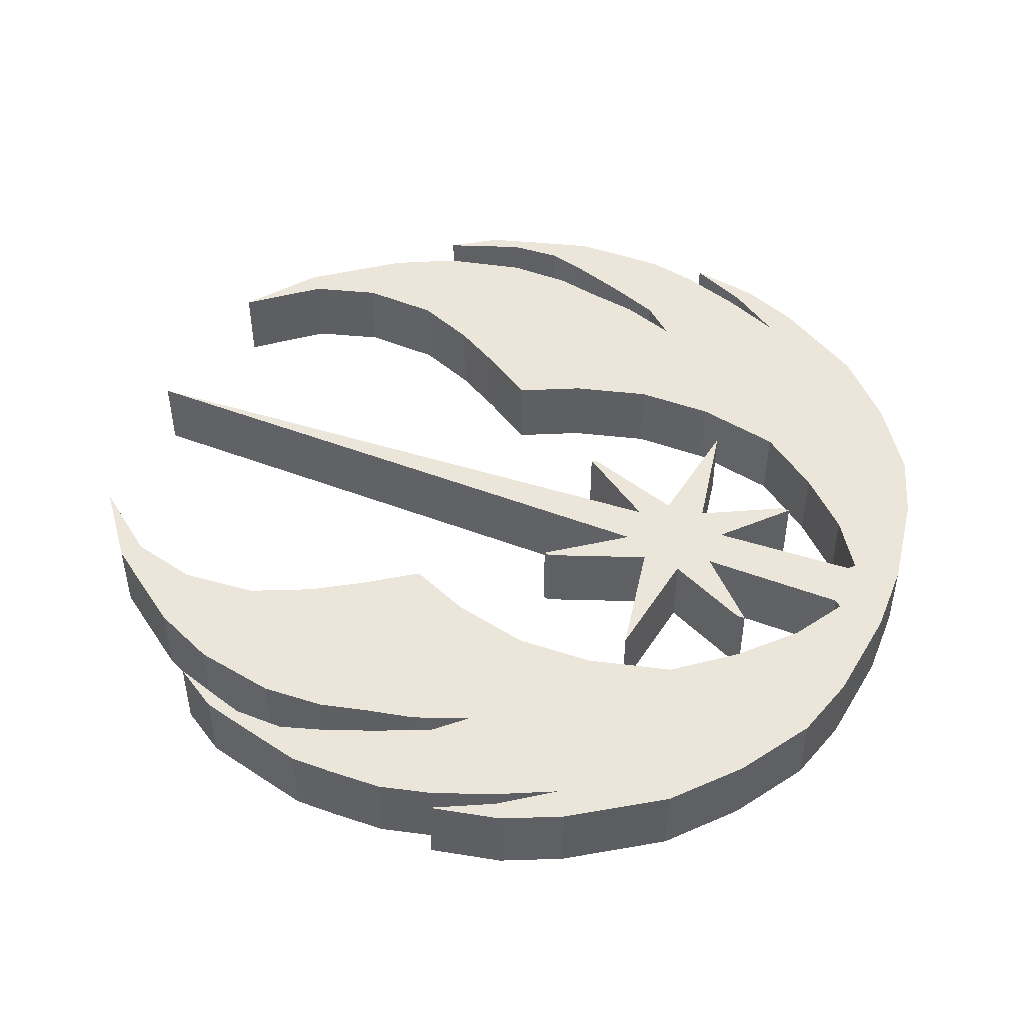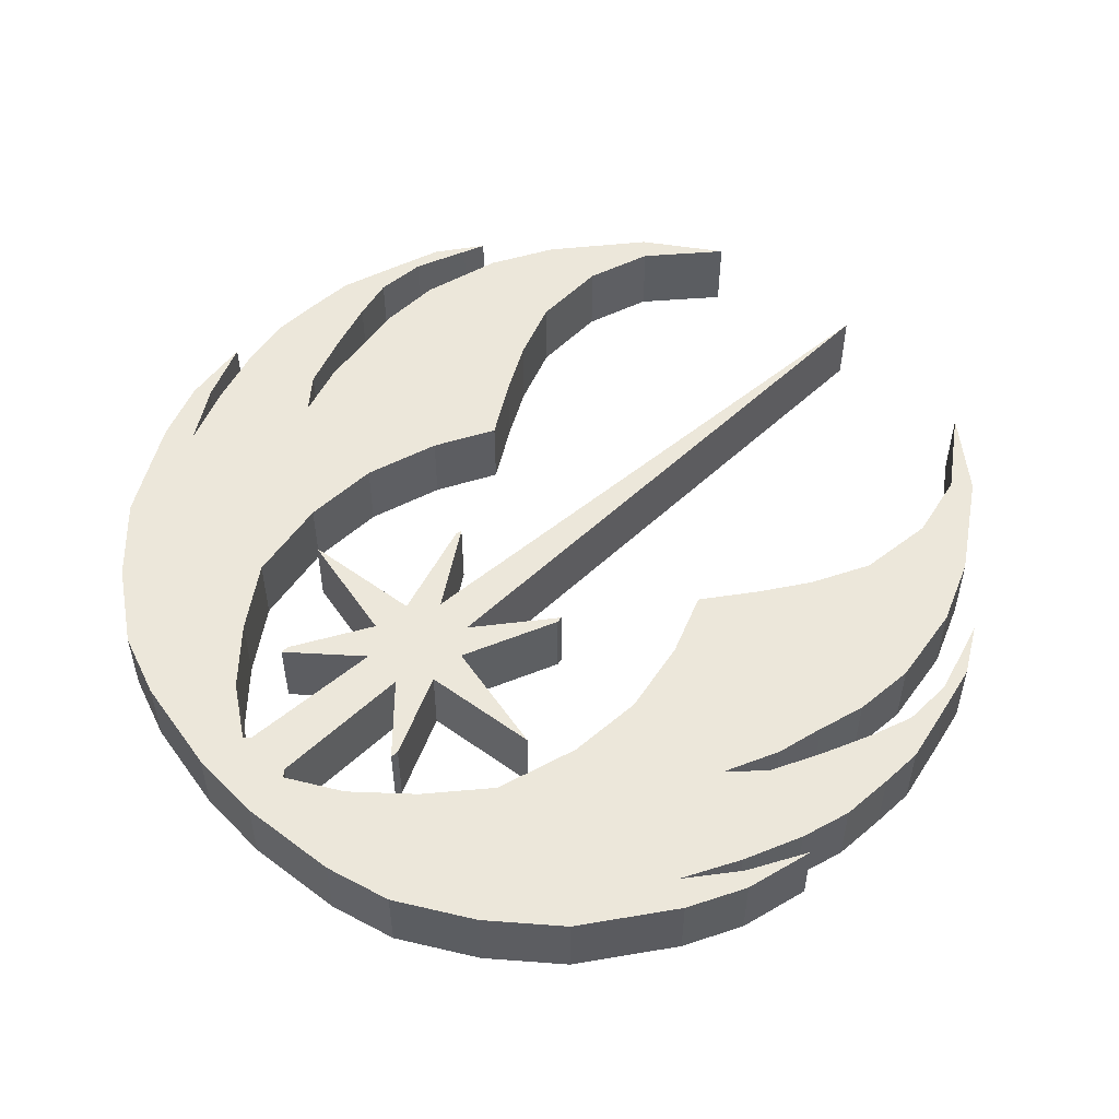
<metadata>
{"format":"obj","ext":"obj","renderer":"f3d","projection":"perspective","resolution":1024,"background":"white","views":[{"elev":47.4,"azim":-68.5,"up":"+Z"},{"elev":52.8,"azim":46.9,"up":"+Z"}]}
</metadata>
<code>
v  133.9 498.1 12.09
v  138.3 520.4 12.09
v  129.2 501.5 12.09
v  39.44 415.9 12.09
v  11.48 410 12.09
v  11.92 406.7 12.09
v  43.23 411.1 12.09
v  109.9 531.9 12.09
v  126.1 503.7 12.09
v  133 522.6 12.09
v  100.7 521.8 12.09
v  98.67 501 12.09
v  117.5 484.8 12.09
v  26.94 453.1 12.09
v  6.616 469.7 12.09
v  26.79 450.6 12.09
v  14.01 479.1 12.09
v  24.54 522.9 12.09
v  6.326 500 12.09
v  13.23 491.5 12.09
v  24.12 524.9 12.09
v  58.68 425.4 12.09
v  64.09 417.7 12.09
v  79.51 441.6 12.09
v  87.27 432.6 12.09
v  107.2 450.7 12.09
v  96.73 461.2 12.09
v  125.7 479.6 12.09
v  99.47 635.6 12.09
v  78.99 663.3 12.09
v  86.52 647.1 12.09
v  67.57 671.9 12.09
v  78.29 550.8 12.09
v  110.3 554.8 12.09
v  85.45 567 12.09
v  107.4 539.3 12.09
v  113.8 569.9 12.09
v  91.69 582.1 12.09
v  114.4 589.8 12.09
v  96.06 601.4 12.09
v  109 615.5 12.09
v  94.16 626.5 12.09
v  127.3 604.3 12.09
v  117.8 618.8 12.09
v  120.3 611.7 12.09
v  122.2 606.3 12.09
v  131.6 588.8 12.09
v  126.8 578.4 12.09
v  136.9 569.2 12.09
v  126.2 594.3 12.09
v  136.7 538.7 12.09
v  117.1 549.4 12.09
v  58.08 542.8 12.09
v  79.4 532.3 12.09
v  49.2 562.3 12.09
v  137 555.6 12.09
v  122.9 565.1 12.09
v  3.358 586.9 12.09
v  -0.0577 686.9 12.09
v  -0.0577 586.9 12.09
v  -0.0577 479.1 12.09
v  -0.0577 469.7 12.09
v  -0.0577 421.6 12.09
v  7.937 423.6 12.09
v  -0.0577 423.6 12.09
v  9.951 421.6 12.09
v  -0.0577 485.3 12.09
v  51.13 485.3 12.09
v  -0.0577 500 12.09
v  -0.0577 491.5 12.09
v  -0.0577 413.6 12.09
v  10.46 417.8 12.09
v  -0.0577 417.6 12.09
v  10.96 414 12.09
v  85.64 472.2 12.09
v  63.67 459.9 12.09
v  69.84 452.7 12.09
v  74.75 483.1 12.09
v  79.09 509.1 12.09
v  63.85 494 12.09
v  64.18 518.6 12.09
v  48.17 440.3 12.09
v  26.66 432.1 12.09
v  30.74 426.9 12.09
v  42.77 447.9 12.09
v  -0.0577 410.4 12.09
v  57.49 467 12.09
v  -0.0577 406.7 12.09
v  53.57 432.6 12.09
v  34.81 421.8 12.09
v  73.56 658.5 12.09
v  79.36 637.4 12.09
v  77.73 613.1 12.09
v  69.61 594.3 12.09
v  60.57 579.2 12.09
v  56.16 680.6 12.09
v  -134 498.1 12.09
v  -129.3 501.5 12.09
v  -138.4 520.4 12.09
v  -39.56 415.9 12.09
v  -12.04 406.7 12.09
v  -11.6 410 12.09
v  -43.35 411.1 12.09
v  -133.1 522.6 12.09
v  -126.2 503.7 12.09
v  -110 531.9 12.09
v  -100.8 521.8 12.09
v  -98.79 501 12.09
v  -117.6 484.8 12.09
v  -6.731 469.7 12.09
v  -27.06 453.1 12.09
v  -26.91 450.6 12.09
v  -14.13 479.1 12.09
v  -24.66 522.9 12.09
v  -13.35 491.5 12.09
v  -6.441 500 12.09
v  -24.23 524.9 12.09
v  -58.8 425.4 12.09
v  -64.21 417.7 12.09
v  -79.62 441.6 12.09
v  -87.39 432.6 12.09
v  -107.3 450.7 12.09
v  -96.84 461.2 12.09
v  -125.9 479.6 12.09
v  -79.1 663.3 12.09
v  -99.59 635.6 12.09
v  -86.63 647.1 12.09
v  -67.69 671.9 12.09
v  -78.4 550.8 12.09
v  -110.4 554.8 12.09
v  -107.5 539.3 12.09
v  -85.56 567 12.09
v  -113.9 569.9 12.09
v  -91.81 582.1 12.09
v  -114.5 589.8 12.09
v  -96.18 601.4 12.09
v  -109.1 615.5 12.09
v  -94.27 626.5 12.09
v  -118 618.8 12.09
v  -127.4 604.3 12.09
v  -120.4 611.7 12.09
v  -122.3 606.3 12.09
v  -127 578.4 12.09
v  -131.7 588.8 12.09
v  -137 569.2 12.09
v  -126.3 594.3 12.09
v  -136.8 538.7 12.09
v  -117.3 549.4 12.09
v  -58.2 542.8 12.09
v  -49.31 562.3 12.09
v  -79.51 532.3 12.09
v  -137.1 555.6 12.09
v  -123 565.1 12.09
v  -3.473 586.9 12.09
v  -8.052 423.6 12.09
v  -10.07 421.6 12.09
v  -51.24 485.3 12.09
v  -10.57 417.8 12.09
v  -11.08 414 12.09
v  -63.78 459.9 12.09
v  -85.76 472.2 12.09
v  -69.96 452.7 12.09
v  -74.86 483.1 12.09
v  -79.2 509.1 12.09
v  -63.96 494 12.09
v  -64.29 518.6 12.09
v  -26.78 432.1 12.09
v  -48.28 440.3 12.09
v  -30.85 426.9 12.09
v  -42.89 447.9 12.09
v  -57.6 467 12.09
v  -34.93 421.8 12.09
v  -53.68 432.6 12.09
v  -79.47 637.4 12.09
v  -73.67 658.5 12.09
v  -77.85 613.1 12.09
v  -69.73 594.3 12.09
v  -60.68 579.2 12.09
v  -56.27 680.6 12.09
v  129.2 501.5 -11.91
v  138.3 520.4 -11.91
v  133.9 498.1 -11.91
v  11.92 406.7 -11.91
v  39.44 415.9 -11.91
v  43.23 411.1 -11.91
v  11.48 410 -11.91
v  126.1 503.7 -11.91
v  109.9 531.9 -11.91
v  133 522.6 -11.91
v  100.7 521.8 -11.91
v  117.5 484.8 -11.91
v  98.67 501 -11.91
v  26.79 450.6 -11.91
v  6.616 469.7 -11.91
v  26.94 453.1 -11.91
v  14.01 479.1 -11.91
v  6.326 500 -11.91
v  24.54 522.9 -11.91
v  13.23 491.5 -11.91
v  24.12 524.9 -11.91
v  58.68 425.4 -11.91
v  64.09 417.7 -11.91
v  79.51 441.6 -11.91
v  87.27 432.6 -11.91
v  107.2 450.7 -11.91
v  96.73 461.2 -11.91
v  125.7 479.6 -11.91
v  86.52 647.1 -11.91
v  67.57 671.9 -11.91
v  78.99 663.3 -11.91
v  99.47 635.6 -11.91
v  110.3 554.8 -11.91
v  78.29 550.8 -11.91
v  85.45 567 -11.91
v  107.4 539.3 -11.91
v  113.8 569.9 -11.91
v  91.69 582.1 -11.91
v  114.4 589.8 -11.91
v  96.06 601.4 -11.91
v  109 615.5 -11.91
v  94.16 626.5 -11.91
v  127.3 604.3 -11.91
v  120.3 611.7 -11.91
v  117.8 618.8 -11.91
v  122.2 606.3 -11.91
v  126.8 578.4 -11.91
v  126.2 594.3 -11.91
v  131.6 588.8 -11.91
v  136.9 569.2 -11.91
v  136.7 538.7 -11.91
v  117.1 549.4 -11.91
v  49.2 562.3 -11.91
v  58.08 542.8 -11.91
v  79.4 532.3 -11.91
v  137 555.6 -11.91
v  122.9 565.1 -11.91
v  -0.0577 586.9 -11.91
v  -0.0577 686.9 -11.91
v  3.358 586.9 -11.91
v  -0.0577 479.1 -11.91
v  -0.0577 469.7 -11.91
v  9.951 421.6 -11.91
v  -0.0577 421.6 -11.91
v  7.937 423.6 -11.91
v  -0.0577 423.6 -11.91
v  -0.0577 485.3 -11.91
v  51.13 485.3 -11.91
v  -0.0577 500 -11.91
v  -0.0577 491.5 -11.91
v  10.96 414 -11.91
v  -0.0577 413.6 -11.91
v  10.46 417.8 -11.91
v  -0.0577 417.6 -11.91
v  85.64 472.2 -11.91
v  69.84 452.7 -11.91
v  63.67 459.9 -11.91
v  74.75 483.1 -11.91
v  79.09 509.1 -11.91
v  63.85 494 -11.91
v  64.18 518.6 -11.91
v  48.17 440.3 -11.91
v  30.74 426.9 -11.91
v  26.66 432.1 -11.91
v  42.77 447.9 -11.91
v  -0.0577 410.4 -11.91
v  57.49 467 -11.91
v  -0.0577 406.7 -11.91
v  53.57 432.6 -11.91
v  34.81 421.8 -11.91
v  79.36 637.4 -11.91
v  73.56 658.5 -11.91
v  77.73 613.1 -11.91
v  69.61 594.3 -11.91
v  60.57 579.2 -11.91
v  56.16 680.6 -11.91
v  -138.4 520.4 -11.91
v  -129.3 501.5 -11.91
v  -134 498.1 -11.91
v  -12.04 406.7 -11.91
v  -39.56 415.9 -11.91
v  -11.6 410 -11.91
v  -43.35 411.1 -11.91
v  -126.2 503.7 -11.91
v  -110 531.9 -11.91
v  -100.8 521.8 -11.91
v  -133.1 522.6 -11.91
v  -117.6 484.8 -11.91
v  -98.79 501 -11.91
v  -27.06 453.1 -11.91
v  -6.731 469.7 -11.91
v  -26.91 450.6 -11.91
v  -14.13 479.1 -11.91
v  -24.66 522.9 -11.91
v  -6.441 500 -11.91
v  -13.35 491.5 -11.91
v  -24.23 524.9 -11.91
v  -58.8 425.4 -11.91
v  -64.21 417.7 -11.91
v  -79.62 441.6 -11.91
v  -87.39 432.6 -11.91
v  -107.3 450.7 -11.91
v  -96.84 461.2 -11.91
v  -125.9 479.6 -11.91
v  -67.69 671.9 -11.91
v  -86.63 647.1 -11.91
v  -79.1 663.3 -11.91
v  -99.59 635.6 -11.91
v  -110.4 554.8 -11.91
v  -78.4 550.8 -11.91
v  -107.5 539.3 -11.91
v  -85.56 567 -11.91
v  -113.9 569.9 -11.91
v  -91.81 582.1 -11.91
v  -114.5 589.8 -11.91
v  -96.18 601.4 -11.91
v  -109.1 615.5 -11.91
v  -94.27 626.5 -11.91
v  -127.4 604.3 -11.91
v  -120.4 611.7 -11.91
v  -122.3 606.3 -11.91
v  -118 618.8 -11.91
v  -126.3 594.3 -11.91
v  -127 578.4 -11.91
v  -131.7 588.8 -11.91
v  -137 569.2 -11.91
v  -136.8 538.7 -11.91
v  -117.3 549.4 -11.91
v  -79.51 532.3 -11.91
v  -58.2 542.8 -11.91
v  -49.31 562.3 -11.91
v  -137.1 555.6 -11.91
v  -123 565.1 -11.91
v  -3.473 586.9 -11.91
v  -8.052 423.6 -11.91
v  -10.07 421.6 -11.91
v  -51.24 485.3 -11.91
v  -10.57 417.8 -11.91
v  -11.08 414 -11.91
v  -74.86 483.1 -11.91
v  -63.78 459.9 -11.91
v  -85.76 472.2 -11.91
v  -69.96 452.7 -11.91
v  -64.29 518.6 -11.91
v  -63.96 494 -11.91
v  -79.2 509.1 -11.91
v  -30.85 426.9 -11.91
v  -48.28 440.3 -11.91
v  -26.78 432.1 -11.91
v  -42.89 447.9 -11.91
v  -57.6 467 -11.91
v  -53.68 432.6 -11.91
v  -34.93 421.8 -11.91
v  -79.47 637.4 -11.91
v  -73.67 658.5 -11.91
v  -77.85 613.1 -11.91
v  -69.73 594.3 -11.91
v  -60.68 579.2 -11.91
v  -56.27 680.6 -11.91
o graficohlgm
g graficohlgm
f 1 2 3
f 4 5 6
f 6 7 4
f 8 9 10
f 9 8 11
f 9 12 13
f 12 9 11
f 14 15 16
f 15 14 17
f 18 19 20
f 19 18 21
f 22 4 7
f 7 23 22
f 24 22 23
f 23 25 24
f 26 24 25
f 24 26 27
f 28 27 26
f 27 28 13
f 1 13 28
f 13 1 3
f 29 30 31
f 32 31 30
f 33 34 35
f 34 33 36
f 37 35 34
f 35 37 38
f 39 38 37
f 38 39 40
f 41 42 40
f 40 39 41
f 31 42 29
f 42 41 29
f 43 44 45
f 43 45 46
f 47 48 49
f 48 47 50
f 51 8 10
f 8 51 52
f 43 50 47
f 50 43 46
f 33 53 54
f 53 33 55
f 56 52 51
f 52 56 57
f 49 57 56
f 57 49 48
f 58 59 60
f 17 61 15
f 61 62 15
f 63 64 65
f 64 63 66
f 61 17 67
f 68 67 17
f 58 69 19
f 69 58 60
f 70 19 69
f 19 70 20
f 71 72 73
f 72 71 74
f 67 20 70
f 20 67 68
f 15 65 64
f 65 15 62
f 75 76 77
f 76 75 78
f 79 80 78
f 80 79 81
f 82 83 84
f 83 82 85
f 86 74 71
f 74 86 5
f 54 81 79
f 81 54 53
f 76 85 82
f 85 76 87
f 66 84 83
f 84 66 72
f 78 87 76
f 87 78 80
f 5 86 88
f 5 88 6
f 13 75 27
f 75 13 12
f 89 90 4
f 4 22 89
f 24 89 22
f 89 24 77
f 90 74 5
f 5 4 90
f 27 77 24
f 77 27 75
f 84 72 74
f 74 90 84
f 77 82 89
f 82 77 76
f 11 79 12
f 79 11 54
f 82 84 90
f 90 89 82
f 12 78 75
f 78 12 79
f 73 66 63
f 66 73 72
f 36 54 11
f 54 36 33
f 31 91 92
f 92 42 31
f 42 93 40
f 42 92 93
f 40 94 38
f 94 40 93
f 38 95 35
f 95 38 94
f 95 33 35
f 33 95 55
f 31 32 91
f 96 91 32
f 97 98 99
f 100 101 102
f 101 100 103
f 104 105 106
f 105 107 106
f 108 105 109
f 105 108 107
f 110 111 112
f 111 110 113
f 114 115 116
f 116 117 114
f 100 118 103
f 103 118 119
f 118 120 119
f 119 120 121
f 120 122 121
f 122 120 123
f 123 124 122
f 124 123 109
f 109 97 124
f 97 109 98
f 125 126 127
f 127 128 125
f 129 130 131
f 130 129 132
f 133 130 132
f 133 132 134
f 135 133 134
f 135 134 136
f 137 135 136
f 136 138 137
f 126 137 138
f 138 127 126
f 139 140 141
f 141 140 142
f 143 144 145
f 144 143 146
f 147 106 148
f 106 147 104
f 140 146 142
f 146 140 144
f 129 149 150
f 149 129 151
f 152 148 153
f 148 152 147
f 153 145 152
f 145 153 143
f 154 60 59
f 110 61 113
f 61 110 62
f 155 63 65
f 63 155 156
f 67 157 113
f 67 113 61
f 154 69 60
f 69 154 116
f 116 70 69
f 70 116 115
f 158 71 73
f 71 158 159
f 157 67 115
f 70 115 67
f 110 65 62
f 65 110 155
f 160 161 162
f 161 160 163
f 164 165 166
f 165 164 163
f 167 168 169
f 168 167 170
f 102 86 159
f 71 159 86
f 151 166 149
f 166 151 164
f 170 160 168
f 160 170 171
f 156 169 158
f 169 156 167
f 171 163 160
f 163 171 165
f 101 88 102
f 86 102 88
f 161 109 123
f 109 161 108
f 172 173 100
f 100 173 118
f 173 120 118
f 120 173 162
f 172 102 159
f 102 172 100
f 162 123 120
f 123 162 161
f 169 159 158
f 159 169 172
f 168 162 173
f 162 168 160
f 107 164 151
f 164 107 108
f 169 168 172
f 172 168 173
f 108 163 164
f 163 108 161
f 156 73 63
f 73 156 158
f 131 151 129
f 151 131 107
f 127 138 174
f 174 175 127
f 138 176 174
f 138 136 176
f 136 134 177
f 136 177 176
f 134 132 178
f 134 178 177
f 129 178 132
f 178 129 150
f 128 127 175
f 175 179 128
f 180 181 182
f 183 184 185
f 184 183 186
f 187 188 189
f 188 187 190
f 187 191 192
f 192 190 187
f 193 194 195
f 195 194 196
f 197 198 199
f 198 197 200
f 185 201 202
f 201 185 184
f 202 203 204
f 203 202 201
f 205 204 203
f 203 206 205
f 207 205 206
f 207 206 191
f 182 207 191
f 182 191 180
f 208 209 210
f 210 211 208
f 212 213 214
f 213 212 215
f 216 214 217
f 214 216 212
f 218 217 219
f 217 218 216
f 219 220 218
f 220 219 221
f 221 208 211
f 211 220 221
f 222 223 224
f 223 222 225
f 226 227 228
f 228 229 226
f 189 188 230
f 230 188 231
f 227 225 222
f 222 228 227
f 232 213 233
f 213 234 233
f 230 231 235
f 235 231 236
f 235 236 229
f 229 236 226
f 237 238 239
f 194 240 196
f 240 194 241
f 242 243 244
f 245 244 243
f 246 247 196
f 246 196 240
f 248 237 239
f 239 197 248
f 248 197 249
f 197 199 249
f 250 251 252
f 253 252 251
f 247 246 199
f 249 199 246
f 245 241 194
f 194 244 245
f 254 255 256
f 256 257 254
f 258 259 260
f 258 257 259
f 261 262 263
f 263 264 261
f 250 265 251
f 265 250 186
f 234 260 233
f 234 258 260
f 256 261 264
f 264 266 256
f 262 252 242
f 242 263 262
f 257 256 266
f 266 259 257
f 186 267 265
f 267 186 183
f 191 206 254
f 254 192 191
f 184 268 201
f 268 184 269
f 203 201 268
f 268 255 203
f 186 269 184
f 269 186 250
f 206 203 255
f 255 254 206
f 250 262 269
f 262 250 252
f 255 268 261
f 261 256 255
f 190 258 234
f 190 192 258
f 269 261 268
f 261 269 262
f 192 254 257
f 192 257 258
f 252 253 242
f 243 242 253
f 215 234 213
f 215 190 234
f 270 208 221
f 208 270 271
f 221 272 270
f 272 221 219
f 219 273 272
f 273 219 217
f 217 274 273
f 274 217 214
f 213 274 214
f 274 213 232
f 271 275 209
f 209 208 271
f 276 277 278
f 279 280 281
f 280 279 282
f 283 284 285
f 284 283 286
f 287 283 288
f 283 285 288
f 289 290 291
f 290 289 292
f 293 294 295
f 294 293 296
f 282 297 280
f 297 282 298
f 298 299 297
f 299 298 300
f 300 301 299
f 301 302 299
f 287 302 303
f 301 303 302
f 277 287 278
f 303 278 287
f 304 305 306
f 307 306 305
f 308 309 310
f 309 308 311
f 312 311 308
f 311 312 313
f 314 313 312
f 313 314 315
f 315 316 317
f 316 315 314
f 305 317 307
f 316 307 317
f 318 319 320
f 319 318 321
f 322 323 324
f 323 325 324
f 284 326 327
f 326 284 286
f 320 322 318
f 322 324 318
f 328 309 329
f 309 330 329
f 331 327 326
f 327 331 332
f 325 332 331
f 332 325 323
f 238 237 333
f 240 290 292
f 290 240 241
f 334 245 243
f 243 335 334
f 292 246 240
f 336 246 292
f 237 248 333
f 248 294 333
f 294 248 249
f 249 295 294
f 337 253 251
f 337 251 338
f 295 249 246
f 246 336 295
f 241 245 290
f 290 245 334
f 339 340 341
f 342 341 340
f 343 344 345
f 339 345 344
f 346 347 348
f 347 349 348
f 265 338 251
f 338 265 281
f 329 343 328
f 345 328 343
f 347 340 349
f 340 350 349
f 337 346 335
f 335 346 348
f 344 350 339
f 340 339 350
f 267 281 265
f 281 267 279
f 302 287 341
f 287 288 341
f 280 351 352
f 351 280 297
f 297 299 351
f 299 342 351
f 281 352 338
f 352 281 280
f 299 302 342
f 302 341 342
f 338 346 337
f 346 338 352
f 351 342 347
f 342 340 347
f 328 345 285
f 288 285 345
f 352 347 346
f 347 352 351
f 345 339 288
f 341 288 339
f 335 243 253
f 335 253 337
f 285 310 328
f 310 309 328
f 353 305 354
f 305 353 317
f 317 355 315
f 355 317 353
f 315 356 313
f 356 315 355
f 313 357 311
f 357 313 356
f 357 309 311
f 309 357 330
f 358 354 304
f 305 304 354
f 181 2 182
f 2 1 182
f 264 263 83
f 264 83 85
f 263 242 66
f 263 66 83
f 267 6 88
f 6 267 183
f 6 185 7
f 185 6 183
f 244 64 242
f 242 64 66
f 239 19 197
f 19 239 58
f 239 238 59
f 59 58 239
f 194 64 244
f 64 194 15
f 247 199 20
f 247 20 68
f 16 193 14
f 195 14 193
f 189 10 187
f 10 9 187
f 18 198 21
f 200 21 198
f 180 13 3
f 13 180 191
f 17 247 68
f 247 17 196
f 230 10 189
f 10 230 51
f 187 9 191
f 9 13 191
f 2 180 3
f 180 2 181
f 196 17 195
f 17 14 195
f 194 16 15
f 16 194 193
f 200 19 21
f 19 200 197
f 198 18 199
f 18 20 199
f 7 185 23
f 23 185 202
f 202 25 23
f 25 202 204
f 25 204 26
f 26 204 205
f 207 28 205
f 28 26 205
f 233 81 53
f 81 233 260
f 81 259 80
f 259 81 260
f 259 87 80
f 87 259 266
f 266 85 87
f 85 266 264
f 182 1 207
f 1 28 207
f 55 233 53
f 233 55 232
f 275 96 209
f 209 96 32
f 224 44 222
f 44 43 222
f 95 232 55
f 232 95 274
f 235 56 230
f 56 51 230
f 56 235 49
f 229 49 235
f 228 47 229
f 47 49 229
f 222 43 228
f 43 47 228
f 275 91 96
f 91 275 271
f 91 270 92
f 270 91 271
f 270 93 92
f 93 270 272
f 93 273 94
f 273 93 272
f 94 274 95
f 274 94 273
f 44 223 45
f 223 44 224
f 210 29 211
f 29 210 30
f 223 46 45
f 46 223 225
f 220 41 218
f 41 39 218
f 50 226 48
f 226 50 227
f 212 34 215
f 34 36 215
f 52 188 8
f 188 52 231
f 211 29 220
f 29 41 220
f 225 50 46
f 50 225 227
f 215 36 190
f 36 11 190
f 188 11 8
f 11 188 190
f 216 37 212
f 37 34 212
f 236 52 57
f 52 236 231
f 218 39 216
f 39 37 216
f 226 57 48
f 57 226 236
f 209 32 210
f 210 32 30
f 99 278 97
f 278 99 276
f 348 349 170
f 348 170 167
f 335 348 167
f 335 167 156
f 279 88 101
f 88 279 267
f 103 282 101
f 101 282 279
f 335 155 334
f 155 335 156
f 333 116 154
f 116 333 294
f 59 333 154
f 333 59 238
f 290 155 110
f 155 290 334
f 295 336 157
f 295 157 115
f 289 112 111
f 112 289 291
f 104 283 105
f 283 104 286
f 296 114 117
f 114 296 293
f 277 98 287
f 98 109 287
f 157 336 113
f 113 336 292
f 326 104 147
f 104 326 286
f 283 109 105
f 109 283 287
f 276 99 277
f 99 98 277
f 113 289 111
f 289 113 292
f 291 110 112
f 110 291 290
f 296 116 294
f 116 296 117
f 114 295 115
f 295 114 293
f 119 282 103
f 282 119 298
f 121 300 119
f 119 300 298
f 301 121 122
f 121 301 300
f 303 122 124
f 122 303 301
f 329 149 343
f 149 166 343
f 343 166 344
f 166 165 344
f 344 165 350
f 165 171 350
f 350 171 349
f 171 170 349
f 278 124 97
f 124 278 303
f 330 150 329
f 150 149 329
f 304 128 358
f 358 128 179
f 139 318 140
f 318 139 321
f 357 178 330
f 178 150 330
f 152 326 147
f 326 152 331
f 325 152 145
f 152 325 331
f 324 145 144
f 145 324 325
f 140 324 144
f 324 140 318
f 358 175 354
f 175 358 179
f 354 175 353
f 175 174 353
f 353 176 355
f 176 353 174
f 355 176 356
f 176 177 356
f 356 177 357
f 177 178 357
f 141 319 139
f 321 139 319
f 306 126 125
f 126 306 307
f 142 319 141
f 319 142 320
f 137 314 135
f 314 137 316
f 322 146 323
f 146 143 323
f 130 310 131
f 310 130 308
f 327 148 284
f 148 106 284
f 126 316 137
f 316 126 307
f 146 320 142
f 320 146 322
f 310 107 131
f 107 310 285
f 107 285 106
f 284 106 285
f 312 130 133
f 130 312 308
f 332 153 327
f 153 148 327
f 314 133 135
f 133 314 312
f 153 332 143
f 323 143 332
f 306 125 304
f 304 125 128

</code>
